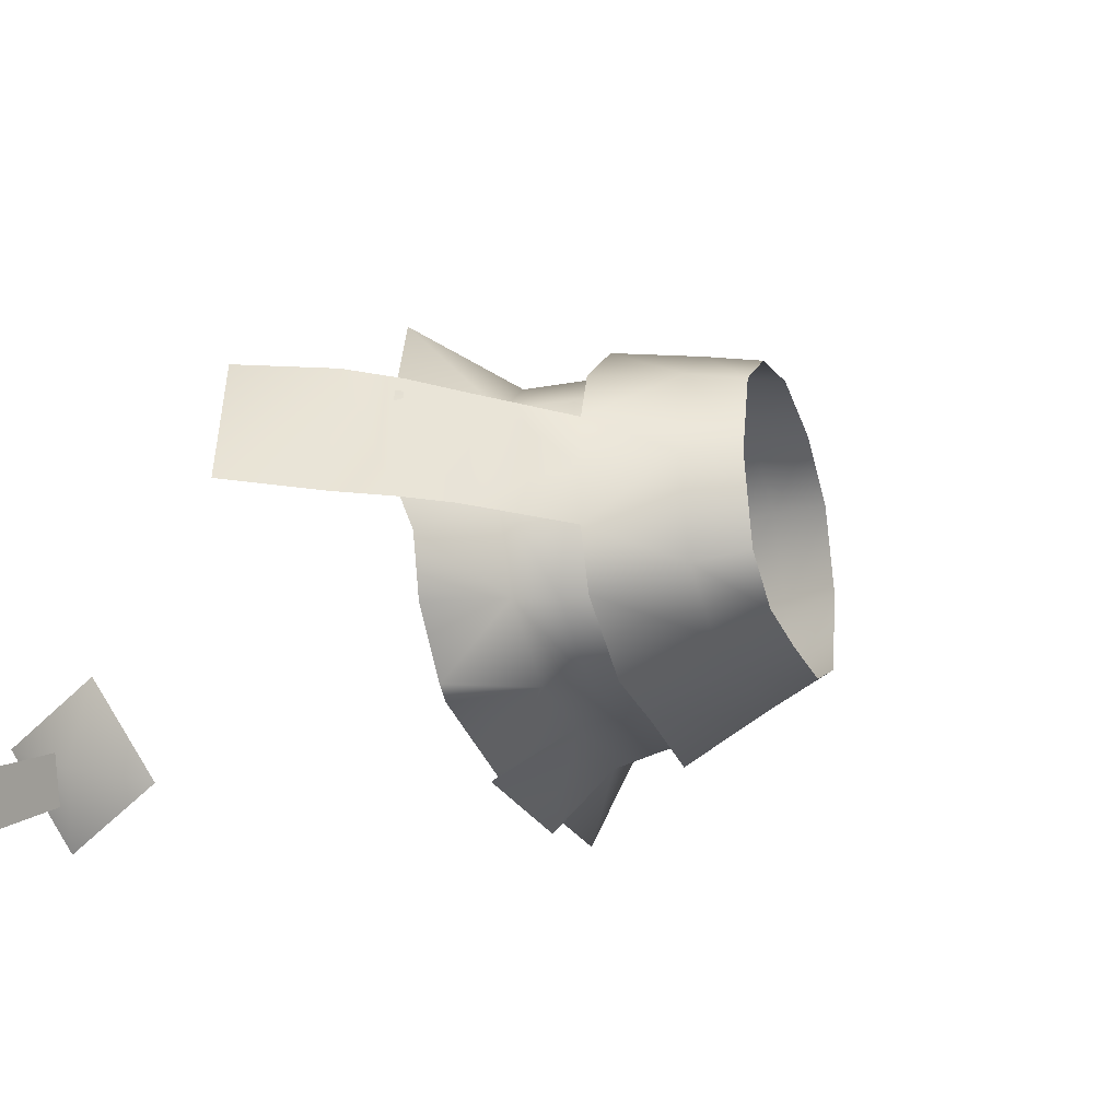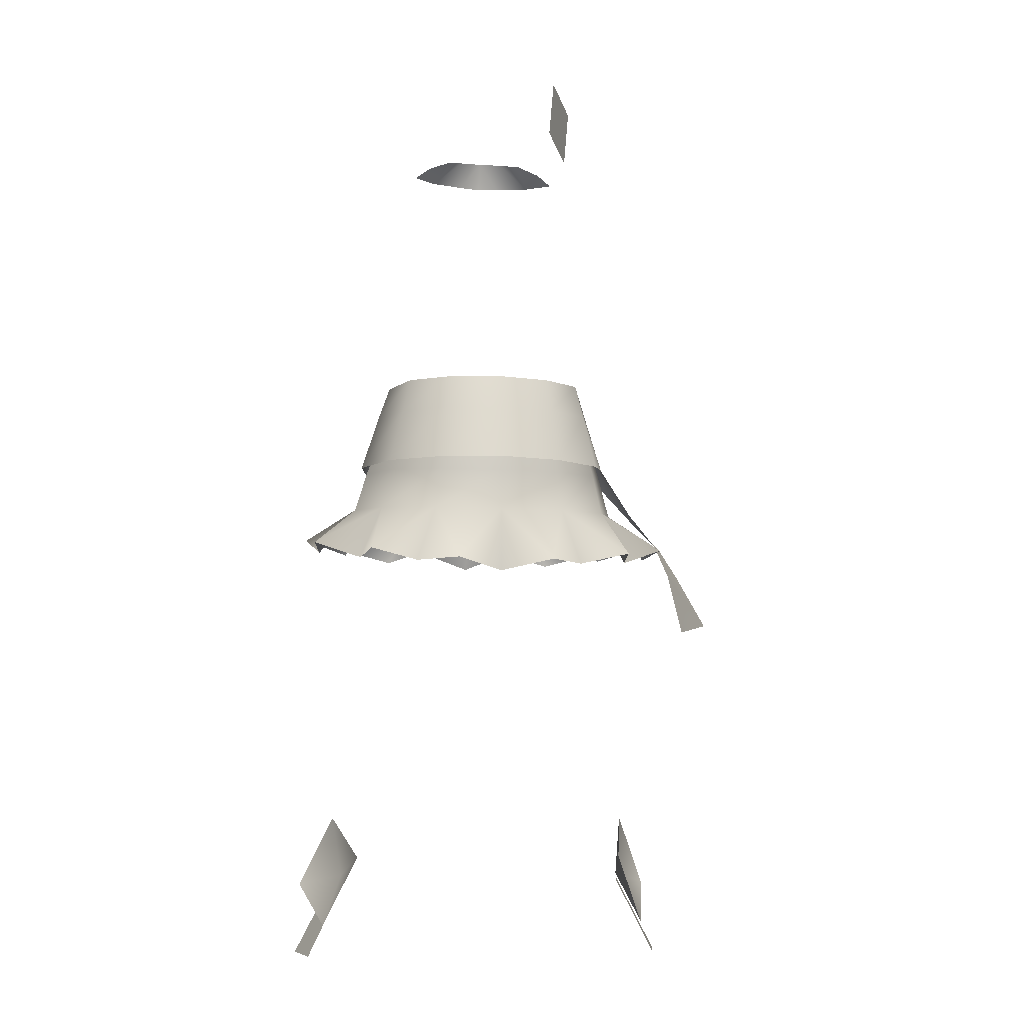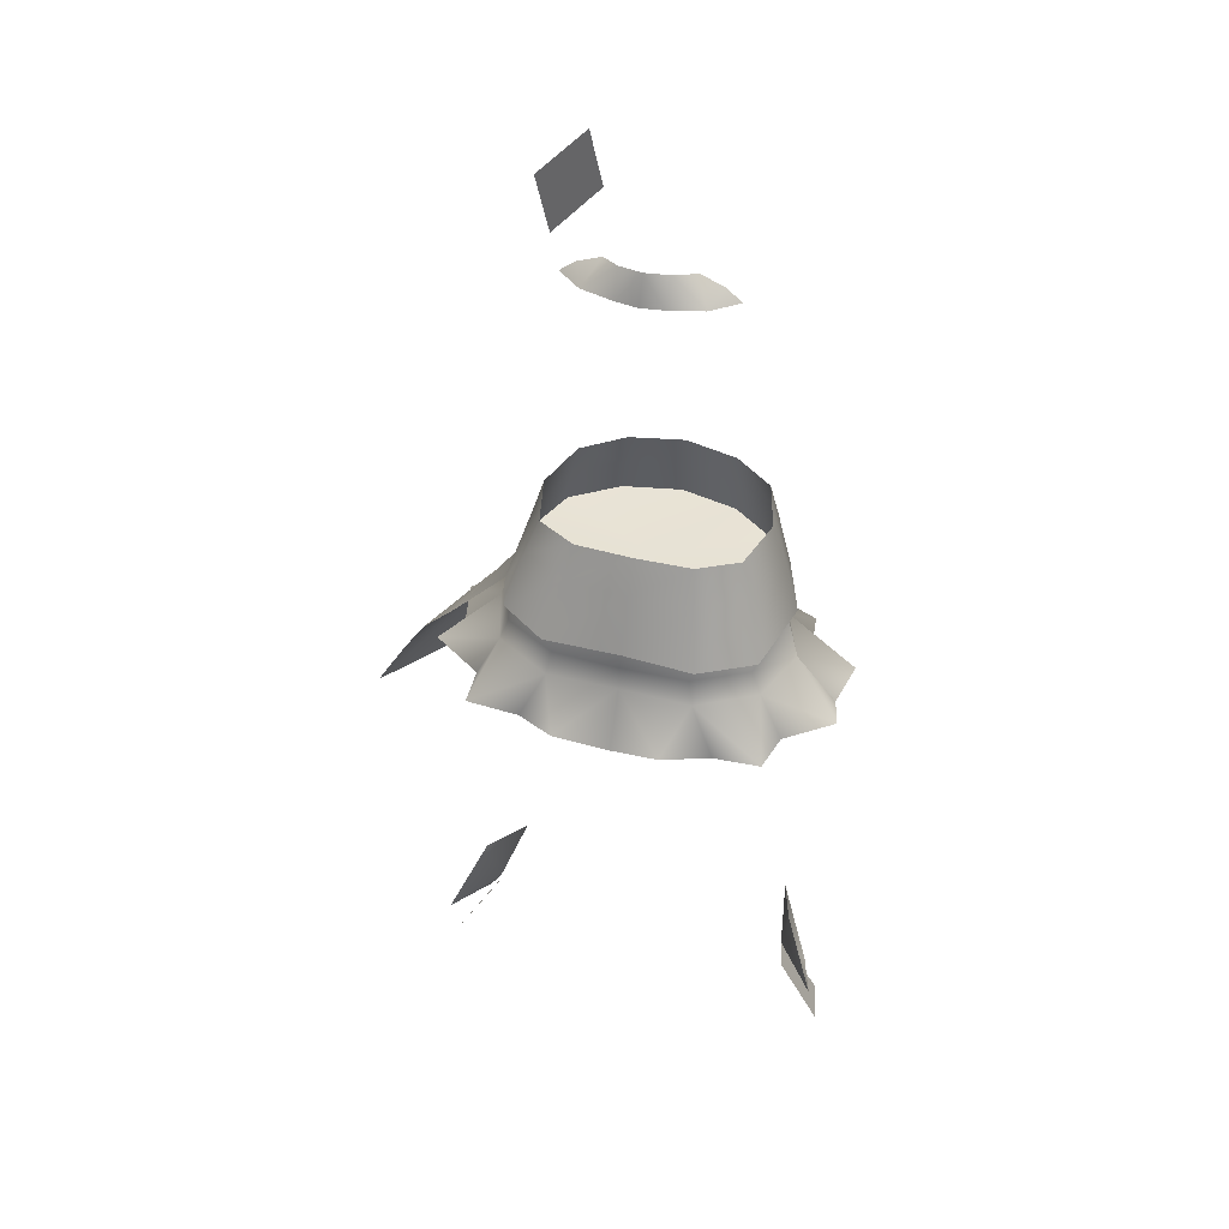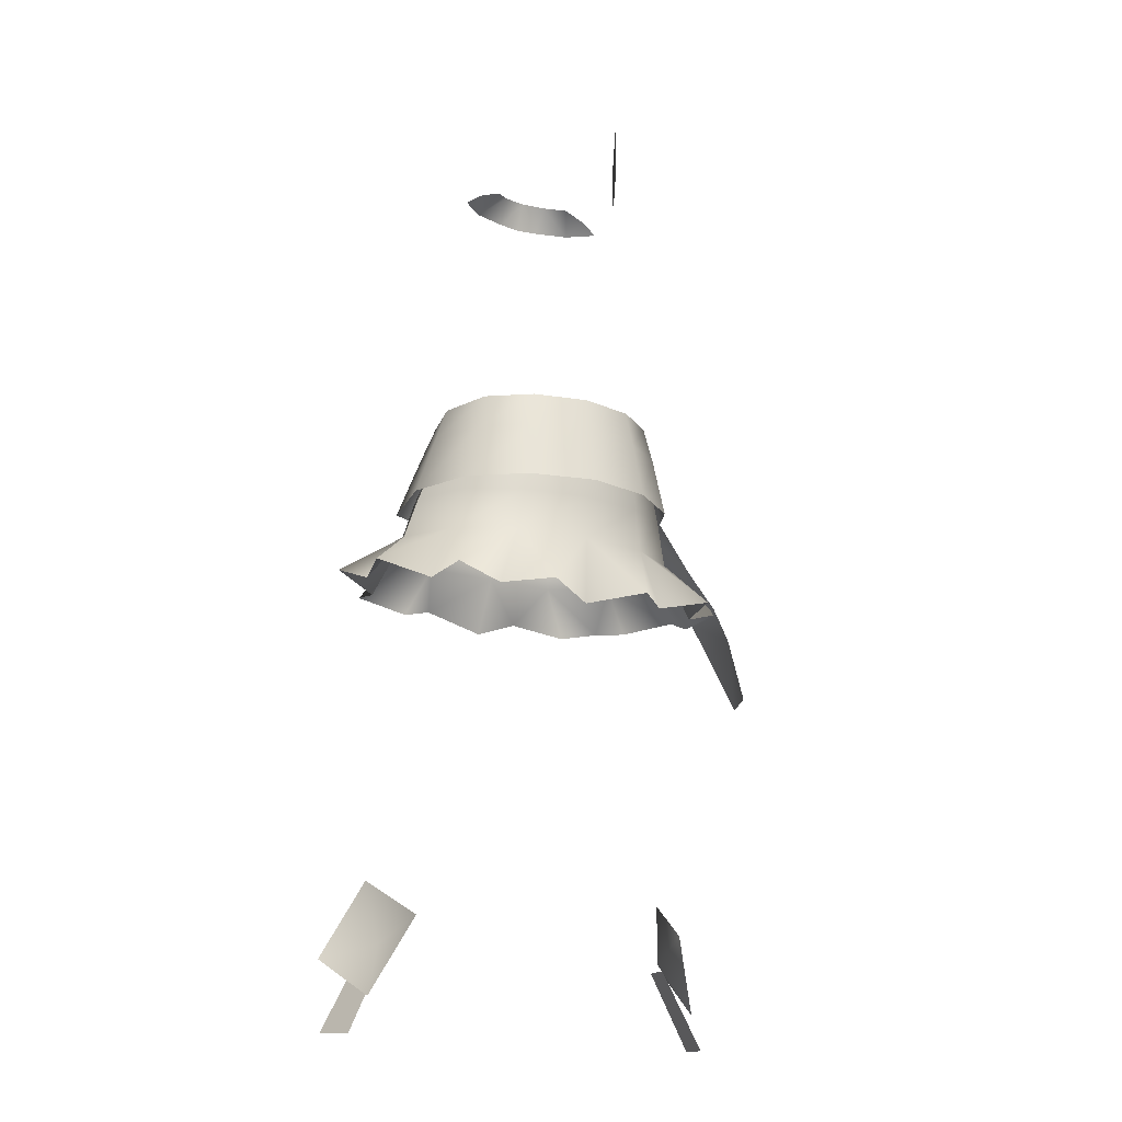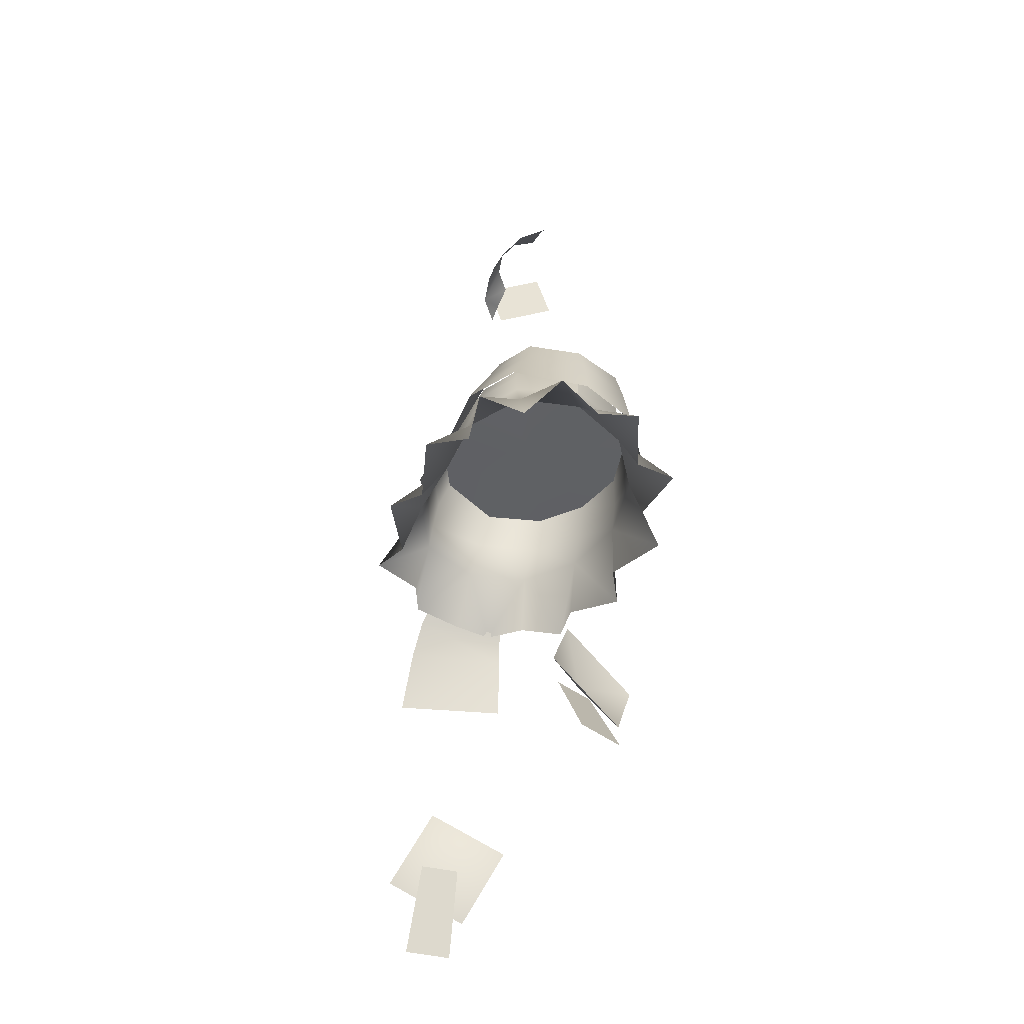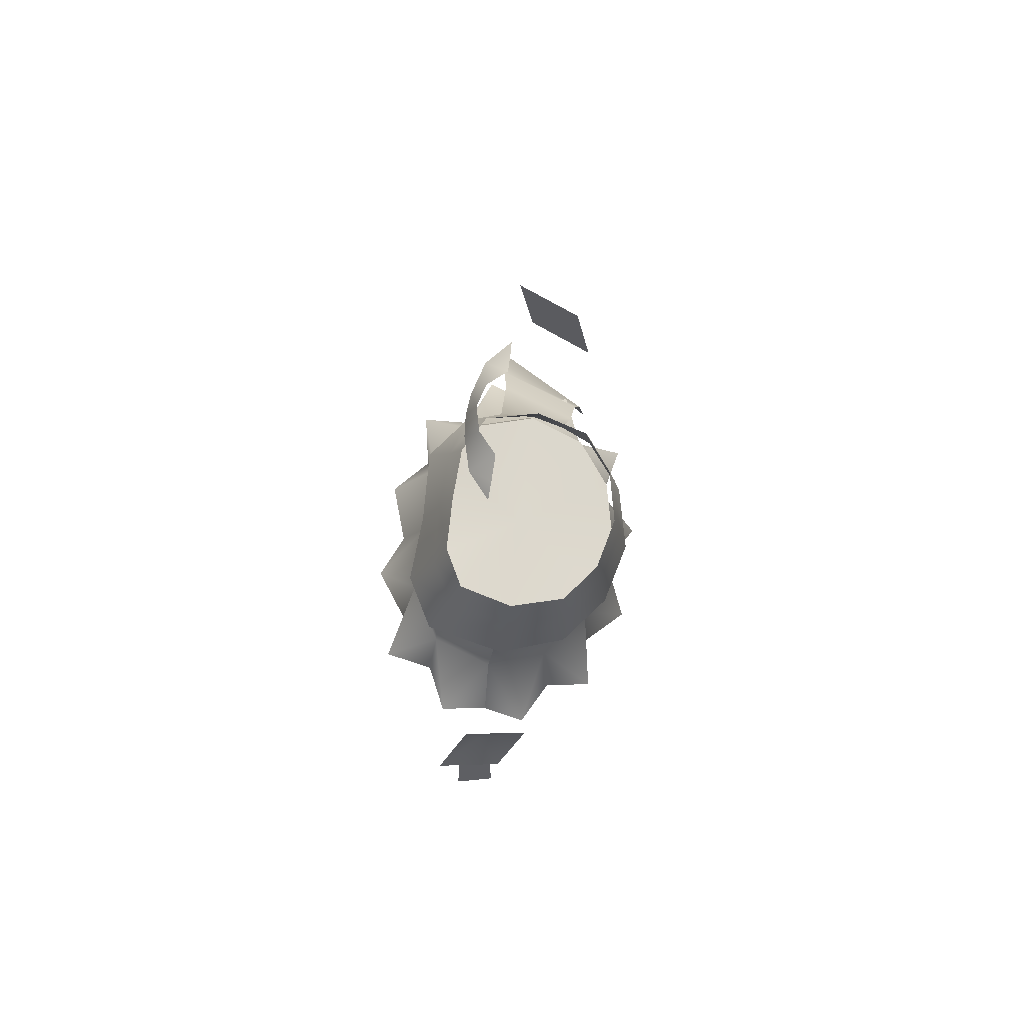
<metadata>
{"format":"obj","ext":"obj","renderer":"f3d","projection":"perspective","resolution":1024,"background":"white","views":[{"elev":-23.9,"azim":107.7,"up":"+Z"},{"elev":-8.4,"azim":-11.0,"up":"+Y"},{"elev":43.6,"azim":-163.0,"up":"+Y"},{"elev":-18.2,"azim":-29.3,"up":"+Y"},{"elev":-44.7,"azim":-114.5,"up":"+Y"},{"elev":72.6,"azim":-82.1,"up":"+Y"}]}
</metadata>
<code>
g bf_geo
v -0.1202 0.8107 -0.09573
v 6.399e-06 0.7986 -0.0192
v -0.06763 0.809 -0.1259
v -0.1458 0.8002 -0.02189
v 6.399e-06 0.7986 -0.0192
v -0.1202 0.8107 -0.09573
v -0.06763 0.809 -0.1259
v 6.399e-06 0.7986 -0.0192
v -5.446e-06 0.8067 -0.1284
v 0.06769 0.809 -0.126
v 6.399e-06 0.7986 -0.0192
v 0.1202 0.8107 -0.09573
v 0.1202 0.8107 -0.09573
v 6.399e-06 0.7986 -0.0192
v 0.1458 0.8002 -0.02189
v 0.1458 0.8002 -0.02189
v 6.399e-06 0.7986 -0.0192
v 0.1211 0.7979 0.04704
v 0.1211 0.7979 0.04704
v 6.399e-06 0.7986 -0.0192
v 0.06798 0.7947 0.08809
v 0.06798 0.7947 0.08809
v 6.399e-06 0.7986 -0.0192
v -4.64e-06 0.7929 0.1044
v -4.64e-06 0.7929 0.1044
v 6.399e-06 0.7986 -0.0192
v -0.06798 0.7947 0.08809
v -0.06798 0.7947 0.08809
v 6.399e-06 0.7986 -0.0192
v -0.1211 0.7979 0.04704
v -0.1211 0.7979 0.04704
v 6.399e-06 0.7986 -0.0192
v -0.1458 0.8002 -0.02189
v -5.446e-06 0.8067 -0.1284
v 6.399e-06 0.7986 -0.0192
v 0.06769 0.809 -0.126
v -0.1849 0.2106 -0.04289
v -0.1954 0.2128 -0.08606
v -0.2441 0.1197 -0.08363
v -0.2312 0.1169 -0.03202
v 0.1849 0.2106 -0.04289
v 0.2312 0.1169 -0.03202
v 0.2441 0.1197 -0.08363
v 0.1954 0.2128 -0.08606
v -0.0659 1.181 -0.06914
v -0.09599 1.179 -0.04318
v -0.07754 1.193 -0.0418
v -0.0502 1.203 -0.04098
v -0.02806 1.211 -0.06234
v -0.02606 1.181 -0.08011
v 5.043e-08 1.213 -0.06951
v -8.715e-07 1.18 -0.08241
v 0.02604 1.181 -0.08008
v 0.02804 1.211 -0.06234
v 0.06588 1.181 -0.06914
v 0.05018 1.203 -0.04098
v 0.07753 1.193 -0.0418
v 0.09598 1.179 -0.04318
v 0.07609 1.225 0.04635
v 0.1117 1.207 -0.02113
v 0.1214 1.283 -0.03712
v 0.08579 1.302 0.03036
v -0.002785 0.8301 -0.125
v 0.08702 0.7669 -0.154
v -0.002785 0.7639 -0.1498
v 0.07072 0.83 -0.1222
v -0.002785 0.8694 -0.1063
v 0.1441 0.7631 -0.1122
v 0.06462 0.8696 -0.1041
v 0.126 0.8294 -0.0897
v 0.1117 0.8701 -0.07899
v 0.1597 0.7622 -0.06648
v 0.1411 0.8277 -0.01274
v 0.1284 0.8693 -0.01232
v 0.162 0.762 -0.02151
v 0.2239 0.696 -0.06922
v 0.119 0.8264 0.05771
v 0.1093 0.8688 0.05283
v 0.1527 0.7605 0.01859
v 0.1892 0.6999 0.02683
v 0.224 0.6564 0.02978
v 0.2588 0.6665 -0.07558
v 0.1353 0.7597 0.05841
v 0.2402 0.6157 0.03591
v 0.2847 0.6275 -0.07762
v 0.3233 0.5603 -0.07585
v 0.2566 0.5405 0.04274
v 0.07495 0.7587 0.106
v 0.06615 0.8256 0.09709
v 0.06167 0.8683 0.08938
v -0.002785 0.7583 0.1246
v -0.002785 0.8253 0.1126
v -0.002784 0.868 0.1039
v -0.08052 0.7587 0.106
v -0.07172 0.8256 0.09709
v -0.06724 0.8683 0.08938
v -0.1413 0.7597 0.05841
v -0.1245 0.8264 0.05771
v -0.1149 0.8688 0.05283
v -0.1696 0.7613 -0.0208
v -0.1487 0.8278 -0.01275
v -0.1339 0.8693 -0.01232
v -0.1496 0.7631 -0.1188
v -0.1315 0.8294 -0.0897
v -0.1173 0.8701 -0.07899
v -0.08681 0.7638 -0.1542
v -0.07628 0.83 -0.1222
v -0.002785 0.7639 -0.1498
v -0.07019 0.8696 -0.1041
v -0.002785 0.8301 -0.125
v -0.002785 0.8694 -0.1063
v -0.1617 0.7545 -0.03041
v -0.1458 0.8002 -0.02189
v -0.1202 0.8107 -0.09573
v -0.131 0.7764 -0.1076
v -0.06763 0.809 -0.1259
v -0.1411 0.7418 -0.1107
v -0.1761 0.7061 -0.03723
v -0.07391 0.7755 -0.1391
v -5.446e-06 0.8067 -0.1284
v -5.345e-06 0.7735 -0.1404
v -0.07906 0.7417 -0.1448
v -5.365e-06 0.7402 -0.1461
v -5.249e-06 0.7103 -0.1487
v -0.08456 0.7108 -0.1506
v -0.1523 0.7103 -0.1113
v -0.06191 0.6713 -0.2039
v -5.427e-06 0.6452 -0.1827
v -0.1132 0.6504 -0.1652
v -0.1719 0.6667 -0.1764
v -0.1799 0.6538 -0.118
v -0.2368 0.6697 -0.09128
v -0.2239 0.6464 -0.03575
v -0.1211 0.7979 0.04704
v -0.1458 0.8002 -0.02189
v -0.1617 0.7545 -0.03041
v -0.1353 0.7504 0.04163
v -0.06798 0.7947 0.08809
v -0.1761 0.7061 -0.03723
v -0.07647 0.7461 0.08608
v -4.64e-06 0.7929 0.1044
v -0.1485 0.7005 0.03419
v -5.066e-06 0.744 0.1039
v 0.06798 0.7947 0.08809
v -0.2349 0.6539 0.01635
v -0.2239 0.6464 -0.03575
v -0.1774 0.6322 0.04368
v -0.1694 0.6382 0.09958
v -0.08417 0.6959 0.08195
v -0.1084 0.6253 0.08554
v -0.0615 0.625 0.1339
v -5.164e-06 0.6938 0.09856
v -7.04e-06 0.6128 0.09607
v 0.06149 0.625 0.1339
v 0.07647 0.7461 0.08608
v 0.1211 0.7979 0.04704
v 0.08416 0.6959 0.08195
v 0.1084 0.6253 0.08558
v 0.1694 0.6382 0.09958
v 0.1353 0.7504 0.04163
v 0.1458 0.8002 -0.02189
v 0.1617 0.7545 -0.03041
v 0.1485 0.7005 0.03419
v 0.1774 0.6322 0.04367
v 0.1761 0.7061 -0.03723
v 0.2349 0.6539 0.01635
v 0.2239 0.6464 -0.03576
v 0.1617 0.7545 -0.03041
v 0.1202 0.8107 -0.09573
v 0.1458 0.8002 -0.02189
v 0.131 0.7764 -0.1076
v 0.06769 0.809 -0.126
v 0.1411 0.7418 -0.1107
v 0.1761 0.7061 -0.03723
v 0.07391 0.7755 -0.1391
v -5.446e-06 0.8067 -0.1284
v -5.345e-06 0.7735 -0.1404
v 0.07906 0.7417 -0.1448
v -5.365e-06 0.7402 -0.1461
v 0.1523 0.7103 -0.1113
v 0.08456 0.7108 -0.1506
v -5.249e-06 0.7103 -0.1487
v 0.2368 0.6697 -0.09128
v 0.2239 0.6464 -0.03576
v 0.1799 0.6538 -0.118
v 0.1718 0.6667 -0.1764
v 0.1132 0.6504 -0.1652
v 0.0619 0.6713 -0.2039
v -5.427e-06 0.6452 -0.1827
v 0.2135 0.157 -0.02356
v 0.1871 0.2199 -0.0565
v 0.1737 0.245 0.01468
v 0.2371 0.2061 -0.112
v 0.1973 0.2941 -0.07372
v -0.2135 0.157 -0.02355
v -0.1737 0.245 0.01468
v -0.1871 0.2199 -0.0565
v -0.2371 0.2061 -0.1119
v -0.1974 0.2941 -0.07371
g bf_geo_0
f 3 2 1
f 6 5 4
f 9 8 7
f 12 11 10
f 15 14 13
f 18 17 16
f 21 20 19
f 24 23 22
f 27 26 25
f 30 29 28
f 33 32 31
f 36 35 34
f 39 38 37
f 40 39 37
f 43 42 41
f 44 43 41
f 47 46 45
f 48 47 45
f 49 48 45
f 50 49 45
f 51 49 50
f 52 51 50
f 51 52 53
f 54 51 53
f 54 53 55
f 56 54 55
f 57 56 55
f 58 57 55
f 61 60 59
f 62 61 59
f 65 64 63
f 64 66 63
f 67 63 66
f 64 68 66
f 69 67 66
f 68 70 66
f 69 66 70
f 71 69 70
f 68 72 70
f 71 70 73
f 70 72 73
f 74 71 73
f 73 72 75
f 75 72 76
f 74 73 77
f 78 74 77
f 75 79 73
f 79 77 73
f 79 75 80
f 80 75 76
f 80 76 81
f 76 82 81
f 83 77 79
f 82 84 81
f 85 84 82
f 86 84 85
f 87 84 86
f 83 88 77
f 78 77 89
f 88 89 77
f 90 78 89
f 88 91 89
f 90 89 92
f 91 92 89
f 93 90 92
f 91 94 92
f 93 92 95
f 94 95 92
f 96 93 95
f 94 97 95
f 96 95 98
f 97 98 95
f 99 96 98
f 98 97 100
f 99 98 101
f 101 98 100
f 102 99 101
f 100 103 101
f 102 101 104
f 103 104 101
f 105 102 104
f 103 106 104
f 105 104 107
f 106 107 104
f 106 108 107
f 109 105 107
f 108 110 107
f 109 107 110
f 111 109 110
f 114 113 112
f 115 114 112
f 114 115 116
f 115 112 117
f 117 112 118
f 115 119 116
f 115 117 119
f 116 119 120
f 119 121 120
f 119 122 121
f 117 122 119
f 122 123 121
f 124 123 122
f 125 122 117
f 125 124 122
f 126 117 118
f 126 125 117
f 125 127 124
f 127 128 124
f 125 129 127
f 130 129 125
f 126 130 125
f 126 131 130
f 132 131 126
f 132 126 118
f 132 118 133
f 136 135 134
f 137 136 134
f 137 134 138
f 139 136 137
f 140 137 138
f 140 138 141
f 142 139 137
f 142 137 140
f 143 140 141
f 143 141 144
f 145 139 142
f 146 139 145
f 147 145 142
f 147 142 148
f 149 142 140
f 148 142 149
f 149 140 143
f 150 148 149
f 150 149 151
f 151 149 152
f 152 149 143
f 153 151 152
f 153 152 154
f 155 143 144
f 152 143 155
f 155 144 156
f 154 152 157
f 157 152 155
f 158 154 157
f 158 157 159
f 160 155 156
f 157 155 160
f 160 156 161
f 162 160 161
f 159 157 163
f 163 157 160
f 163 160 162
f 164 159 163
f 165 163 162
f 164 163 166
f 166 163 165
f 167 166 165
f 170 169 168
f 169 171 168
f 171 169 172
f 171 173 168
f 168 173 174
f 175 171 172
f 173 171 175
f 175 172 176
f 177 175 176
f 178 175 177
f 178 173 175
f 179 178 177
f 173 180 174
f 180 173 178
f 181 178 179
f 181 180 178
f 182 181 179
f 180 183 174
f 174 183 184
f 185 183 180
f 185 180 186
f 186 180 181
f 187 186 181
f 187 181 188
f 188 181 182
f 189 188 182
f 192 191 190
f 190 191 193
f 191 192 194
f 193 191 194
f 197 196 195
f 197 195 198
f 196 197 199
f 197 198 199

</code>
